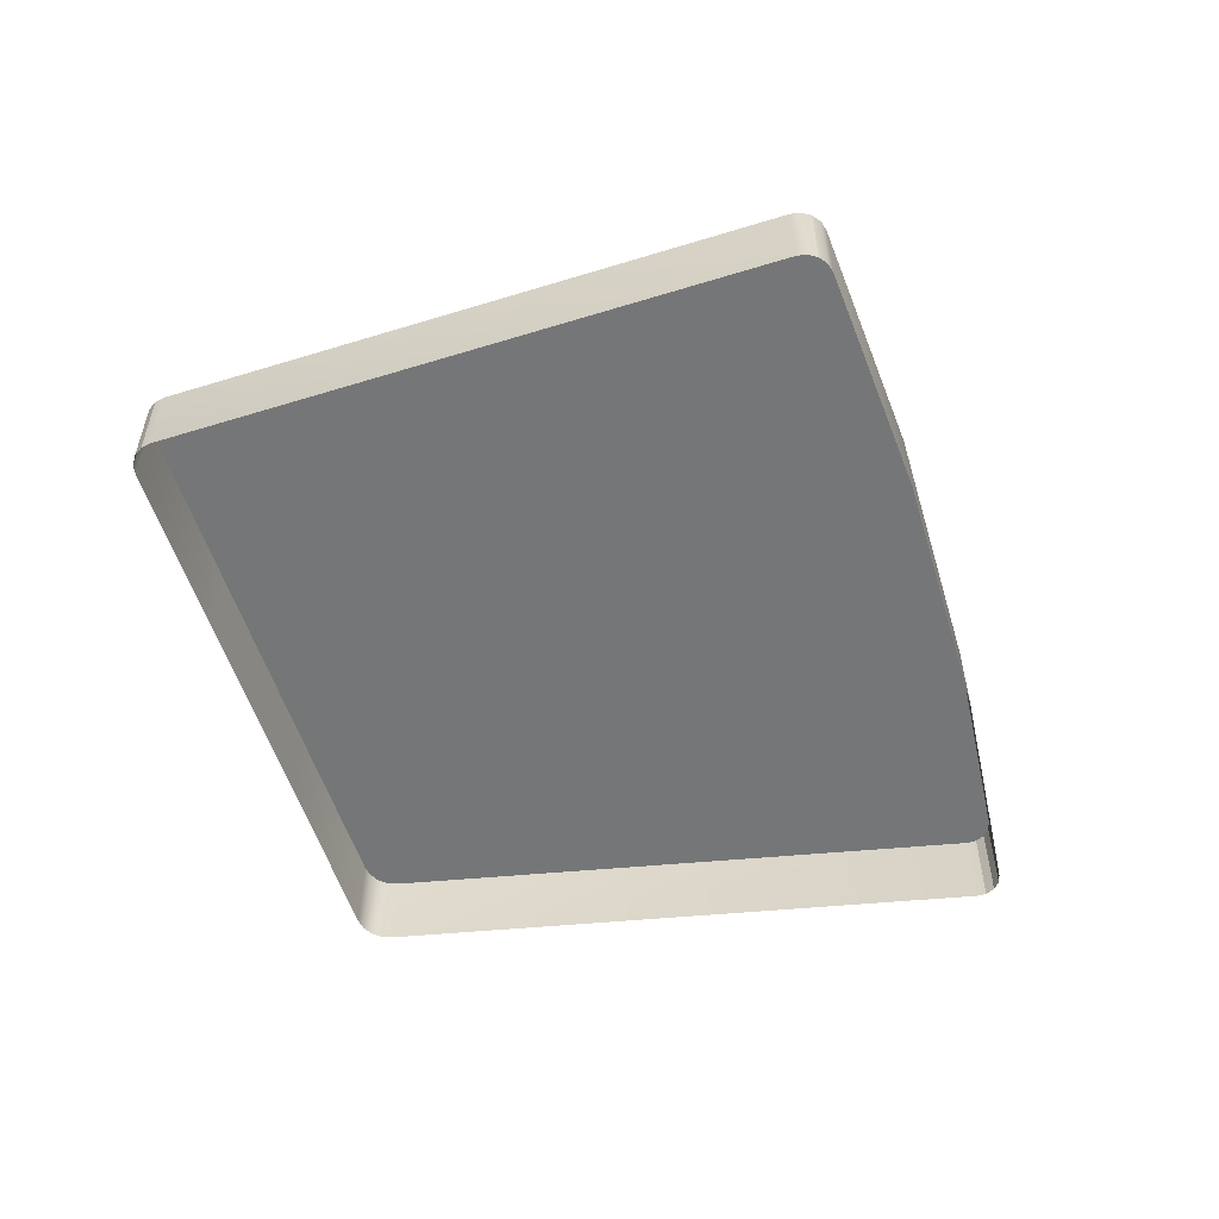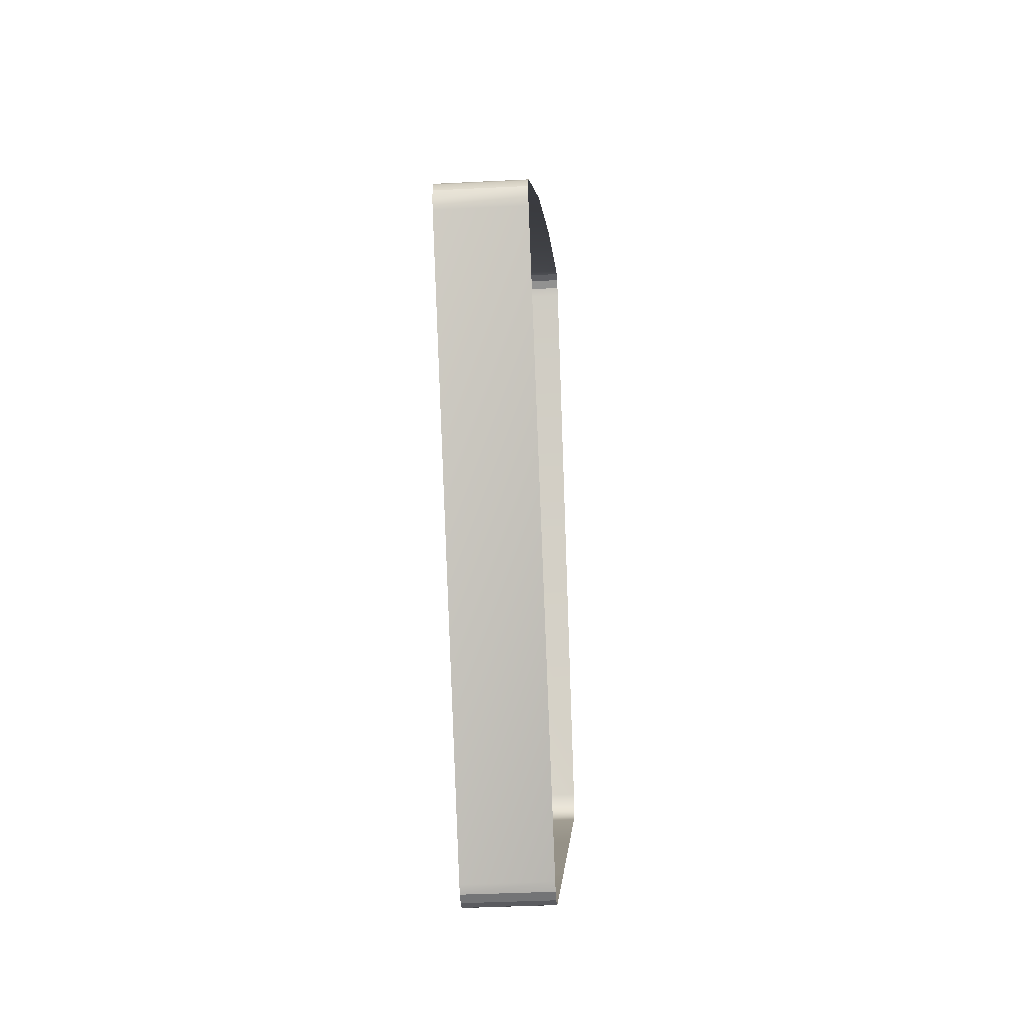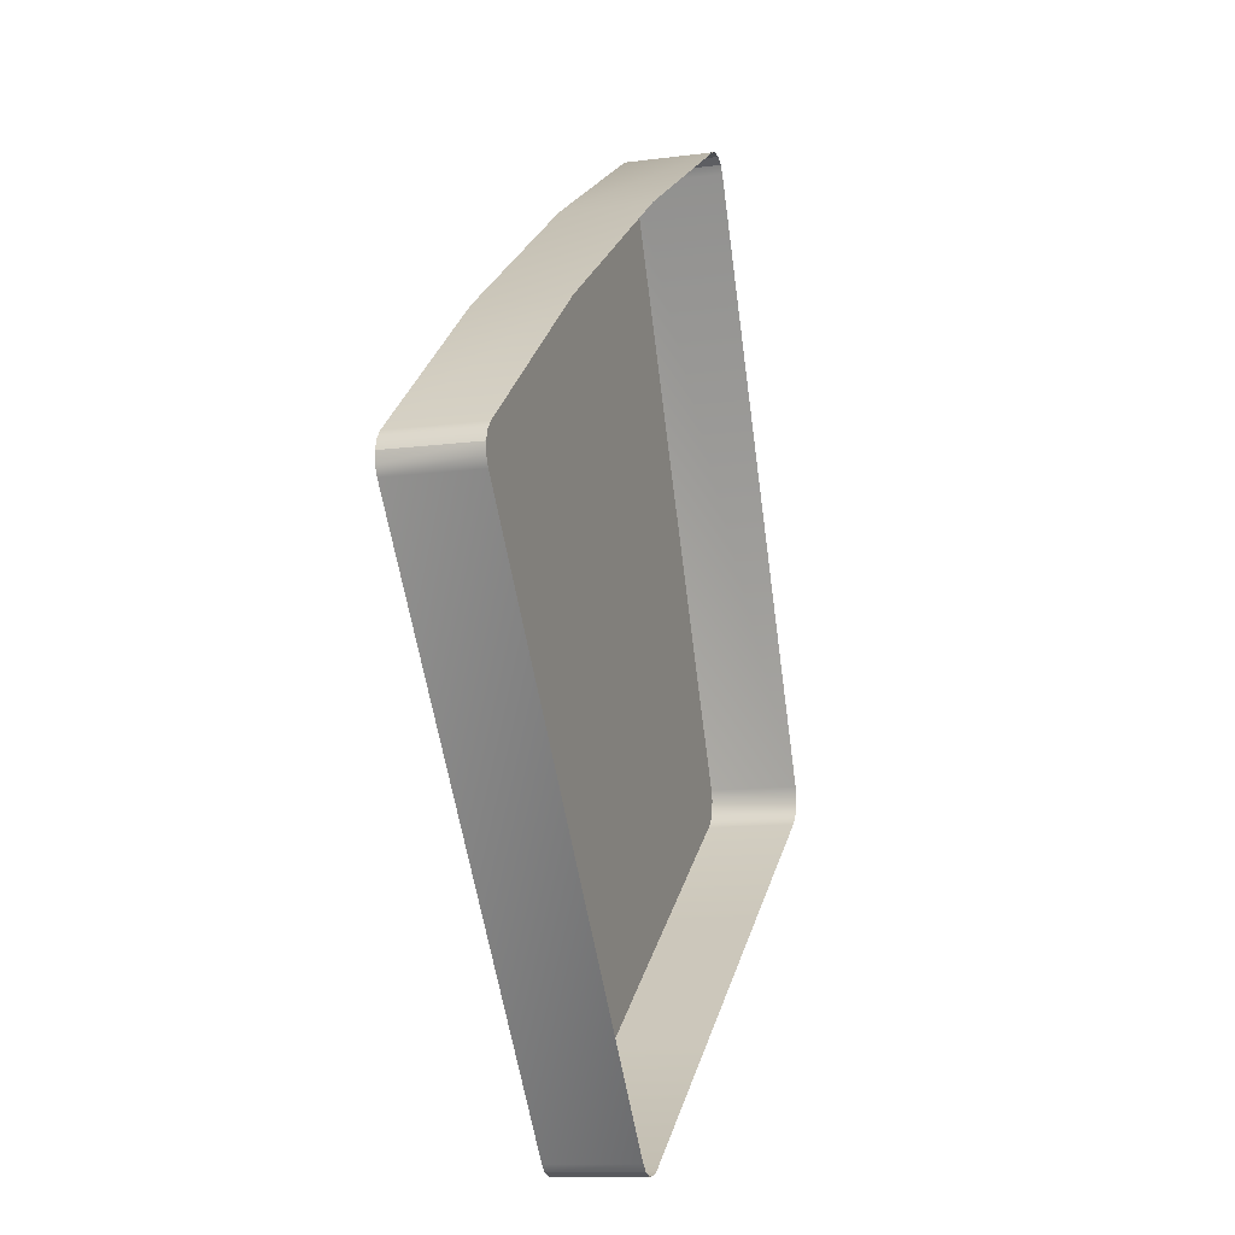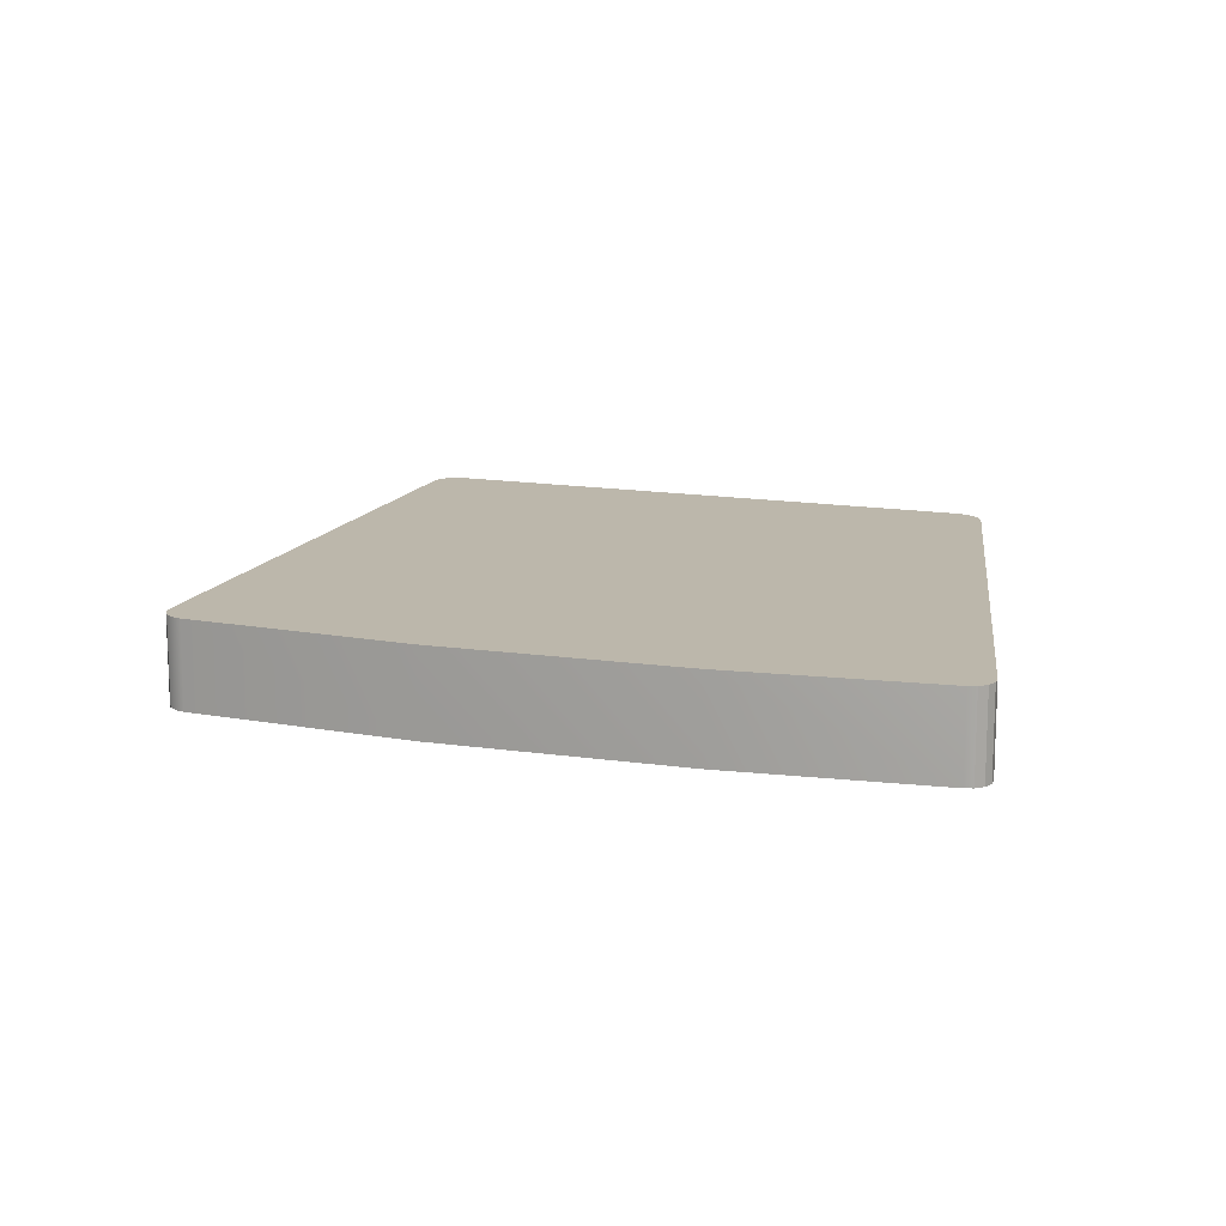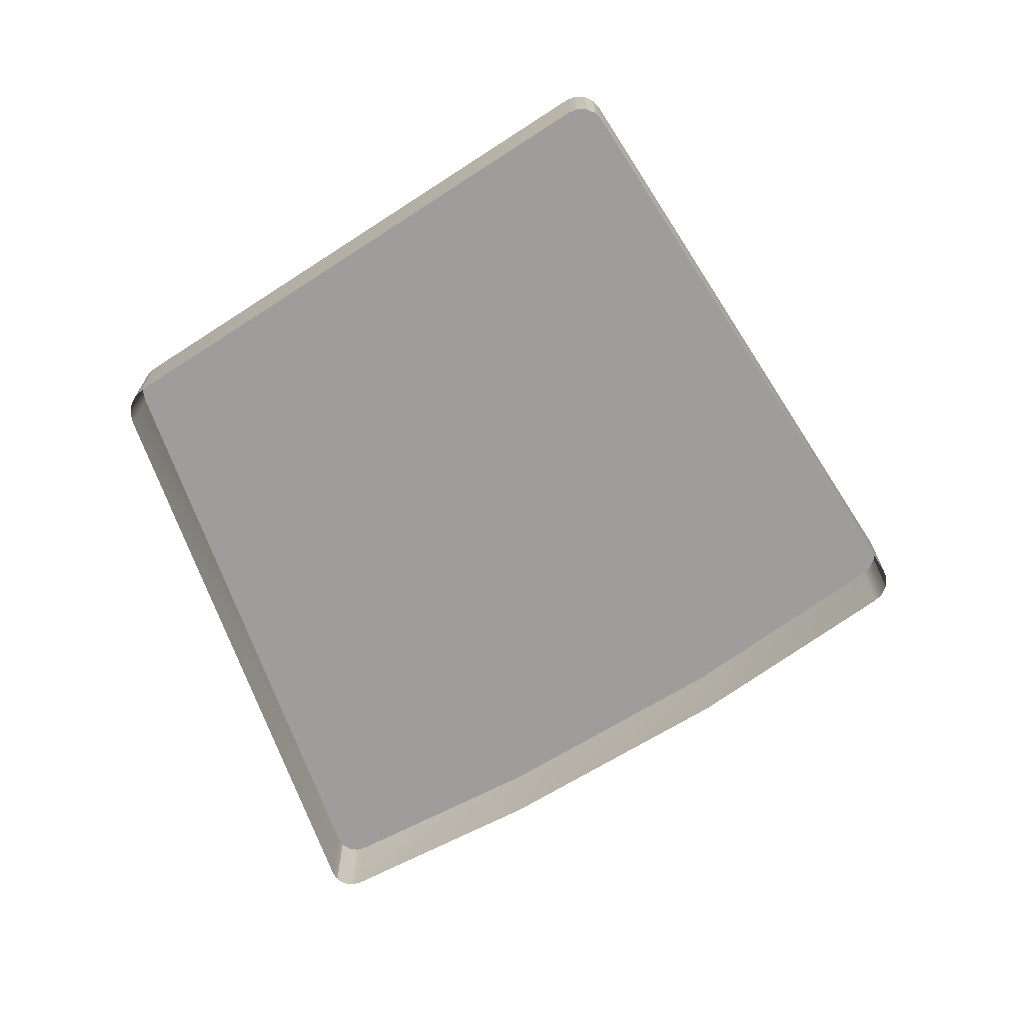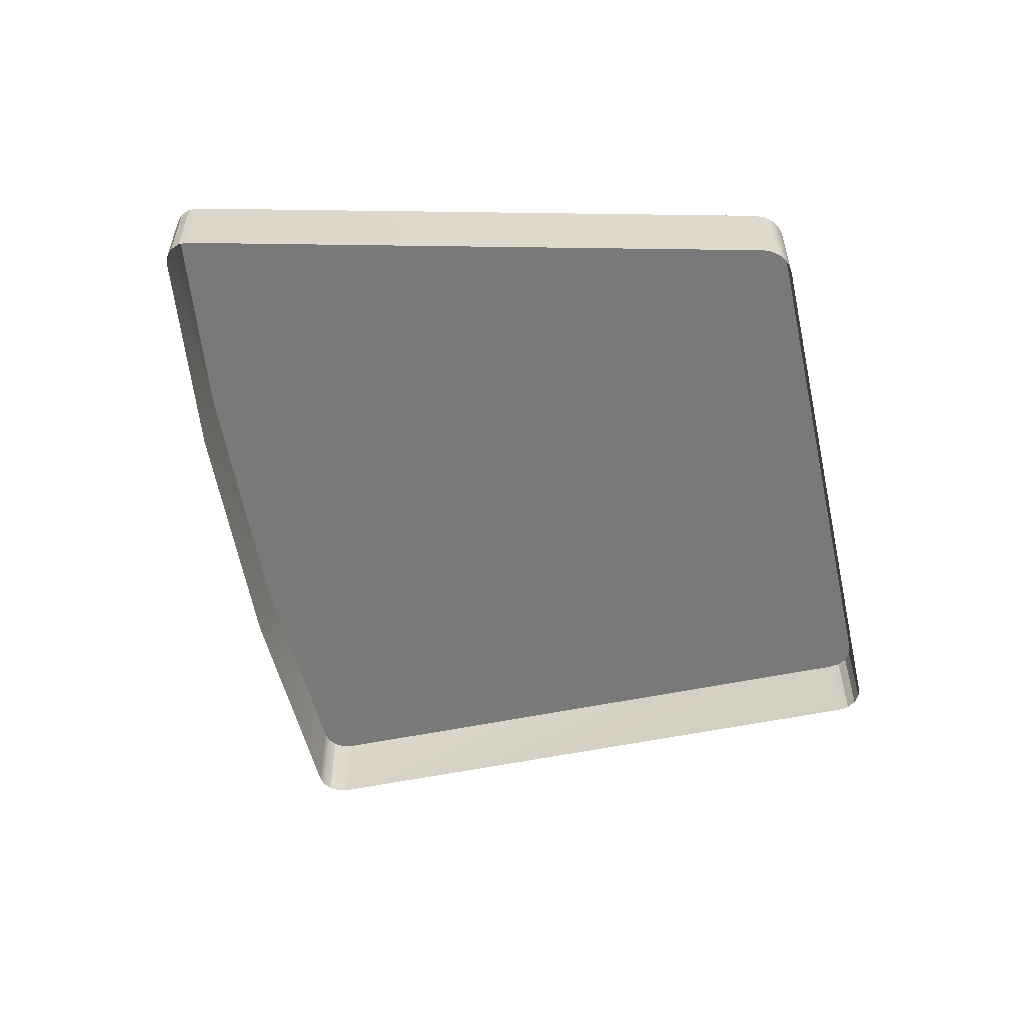
<metadata>
{"format":"obj","ext":"obj","renderer":"f3d","projection":"perspective","resolution":1024,"background":"white","views":[{"elev":-56.7,"azim":71.4,"up":"+Z"},{"elev":-36.3,"azim":93.8,"up":"+Y"},{"elev":-11.1,"azim":108.3,"up":"+Y"},{"elev":14.5,"azim":162.7,"up":"+Z"},{"elev":-70.4,"azim":-3.8,"up":"+Z"},{"elev":-57.8,"azim":-114.7,"up":"+Z"}]}
</metadata>
<code>
v 0.07287 0.0702 0.01127
v 0.07287 0.0702 0.01507
v 0.07325 0.07042 0.01507
v 0.07369 0.07046 0.01507
v 0.08329 0.02915 0.01507
v 0.08286 0.029 0.01507
v 0.08241 0.02903 0.01507
v 0.08241 0.02903 0.01127
v 0.08286 0.029 0.01127
v 0.08329 0.02915 0.01127
v 0.09967 0.0513 0.01127
v 0.09971 0.05177 0.01127
v 0.09956 0.05221 0.01127
v 0.09956 0.05221 0.01507
v 0.09971 0.05177 0.01507
v 0.09967 0.0513 0.01507
v 0.09948 0.05092 0.01127
v 0.09929 0.05254 0.01127
v 0.08203 0.02921 0.01507
v 0.0836 0.02944 0.01507
v 0.07406 0.07033 0.01127
v 0.07264 0.06988 0.01127
v 0.09948 0.05092 0.01507
v 0.09929 0.05254 0.01507
v 0.06192 0.04566 0.01507
v 0.06237 0.04395 0.01507
v 0.07406 0.07033 0.01507
v 0.07264 0.06988 0.01507
v 0.08203 0.02921 0.01127
v 0.0836 0.02944 0.01127
v 0.06192 0.04566 0.01127
v 0.06237 0.04395 0.01127
v 0.06862 0.03926 0.01127
v 0.07578 0.0339 0.01127
v 0.07578 0.0339 0.01507
v 0.06862 0.03926 0.01507
v 0.09143 0.05903 0.01507
v 0.08222 0.06547 0.01507
v 0.09143 0.05903 0.01127
v 0.08222 0.06547 0.01127
v 0.07325 0.07042 0.01127
v 0.07369 0.07046 0.01127
v 0.06181 0.04521 0.01507
v 0.06185 0.04473 0.01507
v 0.06205 0.04428 0.01507
v 0.06205 0.04428 0.01127
v 0.06185 0.04473 0.01127
v 0.06181 0.04521 0.01127
o Button_13
f 37 35 19
f 4 26 36
f 25 31 48
f 43 48 47
f 44 47 46
f 27 21 42
f 4 42 41
f 3 41 1
f 30 20 5
f 10 5 6
f 9 6 7
f 23 17 11
f 16 11 12
f 15 12 13
f 46 32 26
f 1 22 28
f 7 19 29
f 13 18 24
f 36 33 34
f 26 32 33
f 38 36 35
f 24 18 39
f 37 39 40
f 31 25 28
f 38 40 21
f 35 34 29
f 20 30 17
f 43 25 48
f 44 43 47
f 45 44 46
f 4 27 42
f 3 4 41
f 2 3 1
f 10 30 5
f 9 10 6
f 8 9 7
f 16 23 11
f 15 16 12
f 14 15 13
f 45 46 26
f 2 1 28
f 8 7 29
f 14 13 24
f 35 36 34
f 36 26 33
f 37 38 35
f 37 24 39
f 38 37 40
f 22 31 28
f 27 38 21
f 19 35 29
f 23 20 17
f 23 24 37
f 23 16 14
f 15 14 16
f 37 5 20
f 37 6 5
f 37 7 6
f 37 19 7
f 4 3 45
f 44 45 3
f 43 44 25
f 28 25 44
f 3 2 28
f 36 38 27
f 20 23 37
f 24 23 14
f 26 4 45
f 3 28 44
f 27 4 36

</code>
